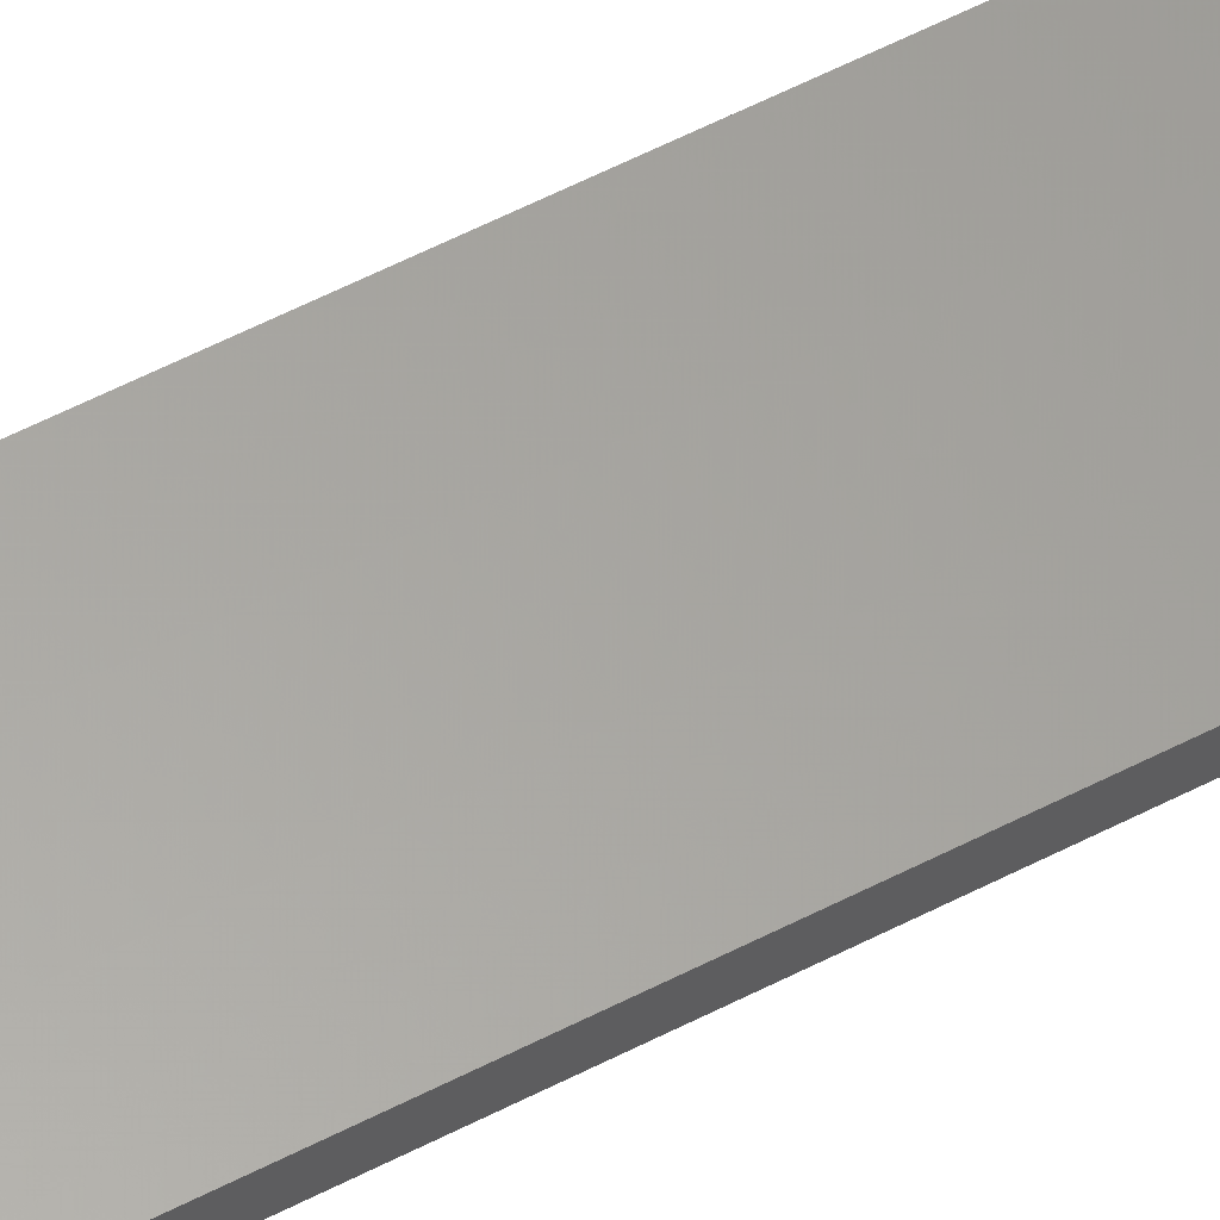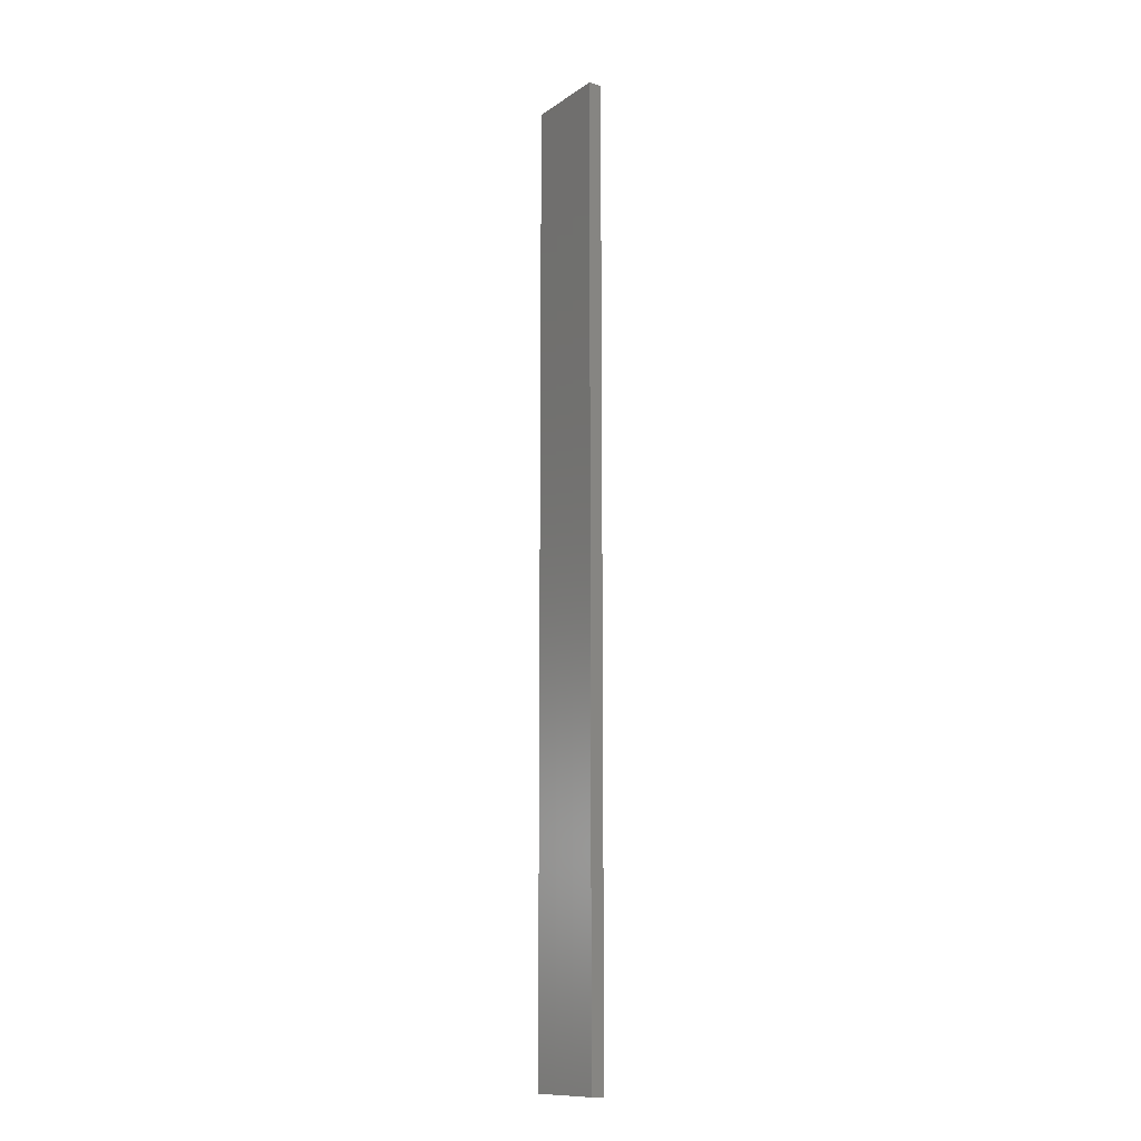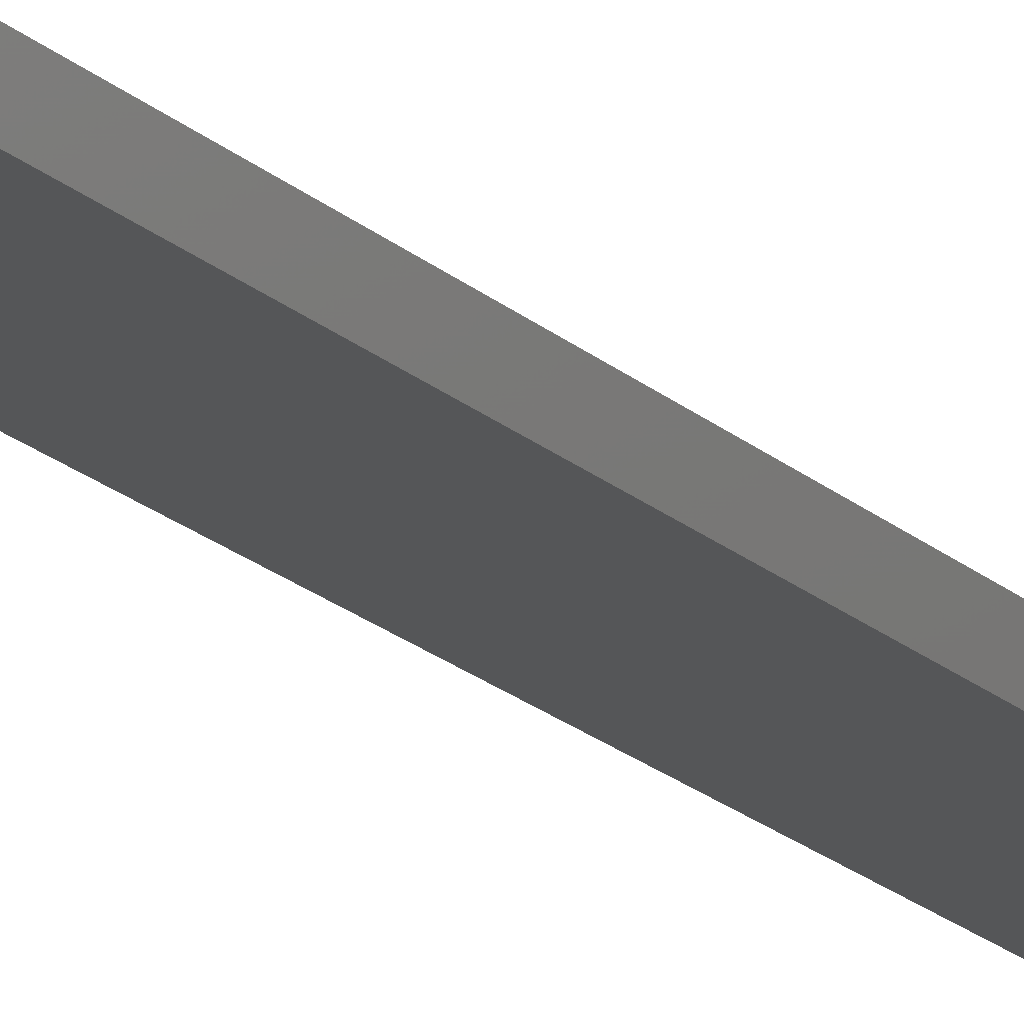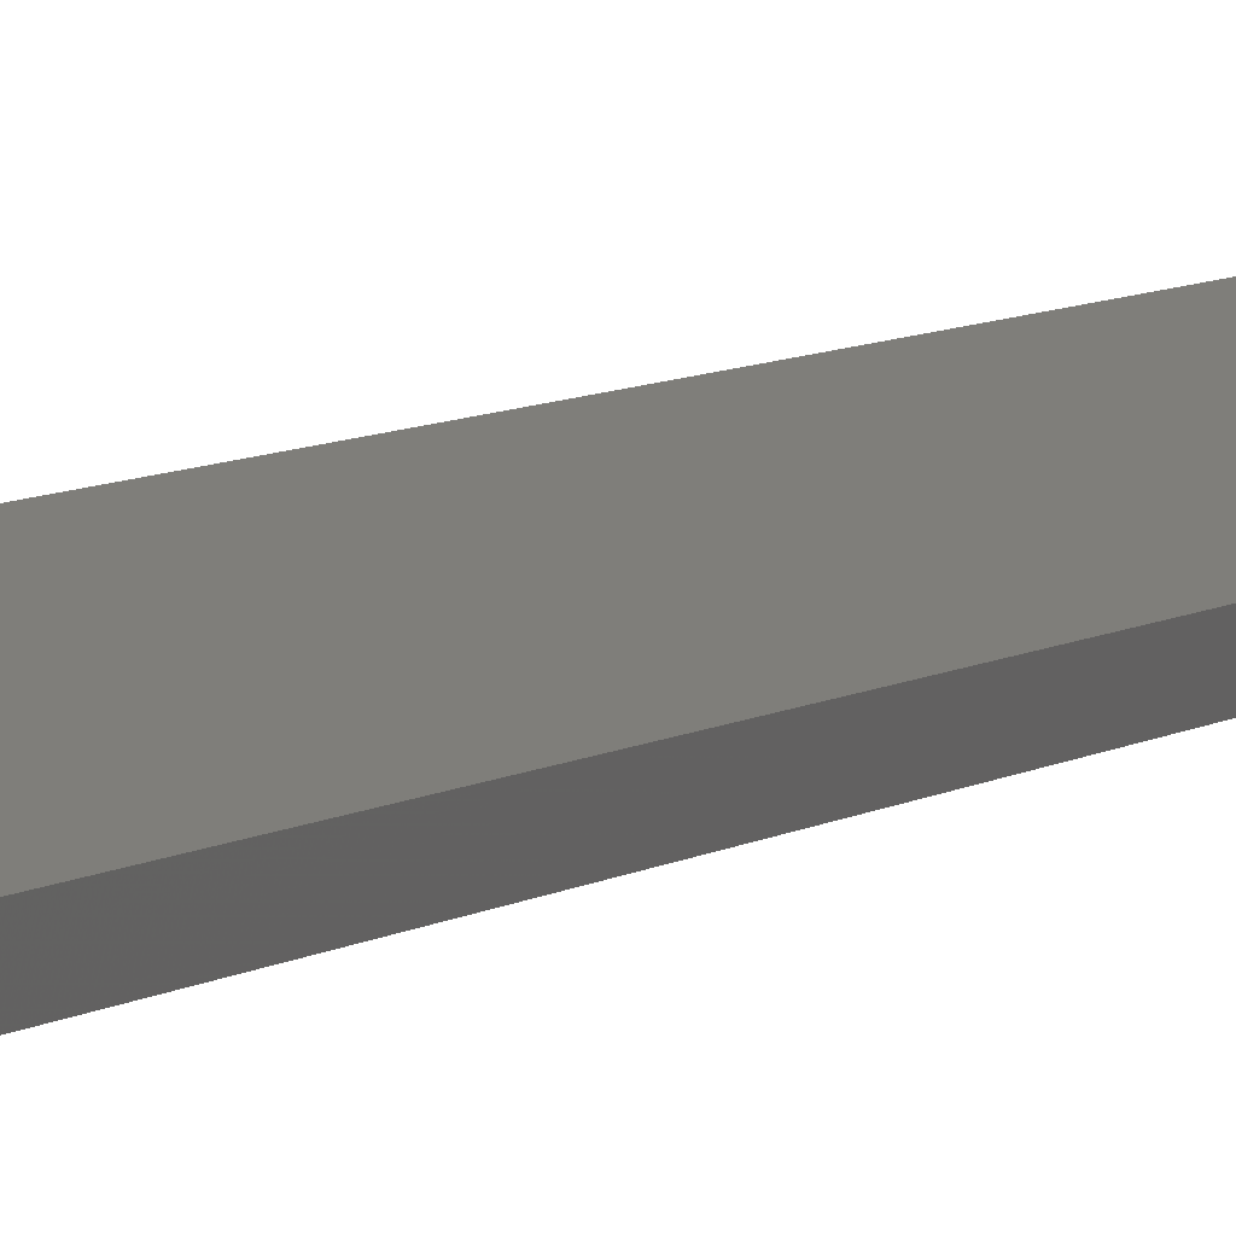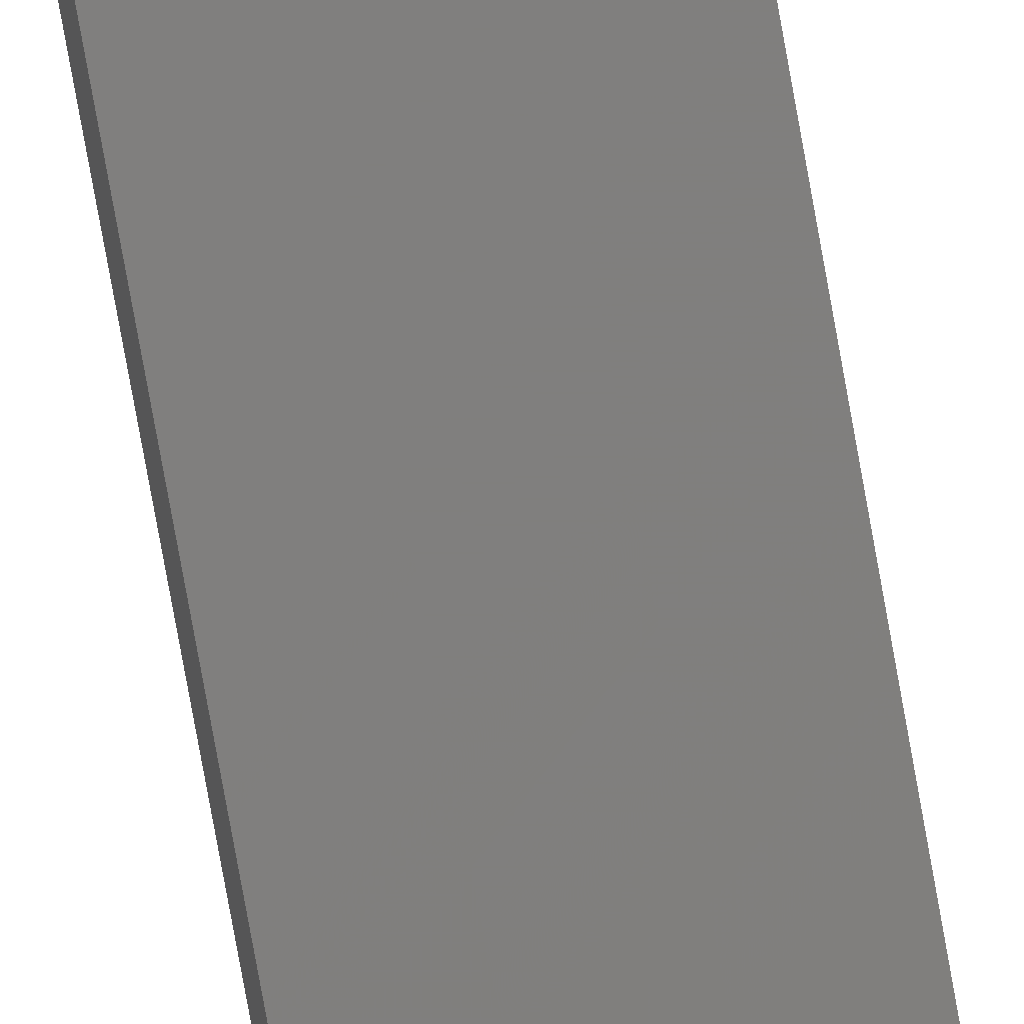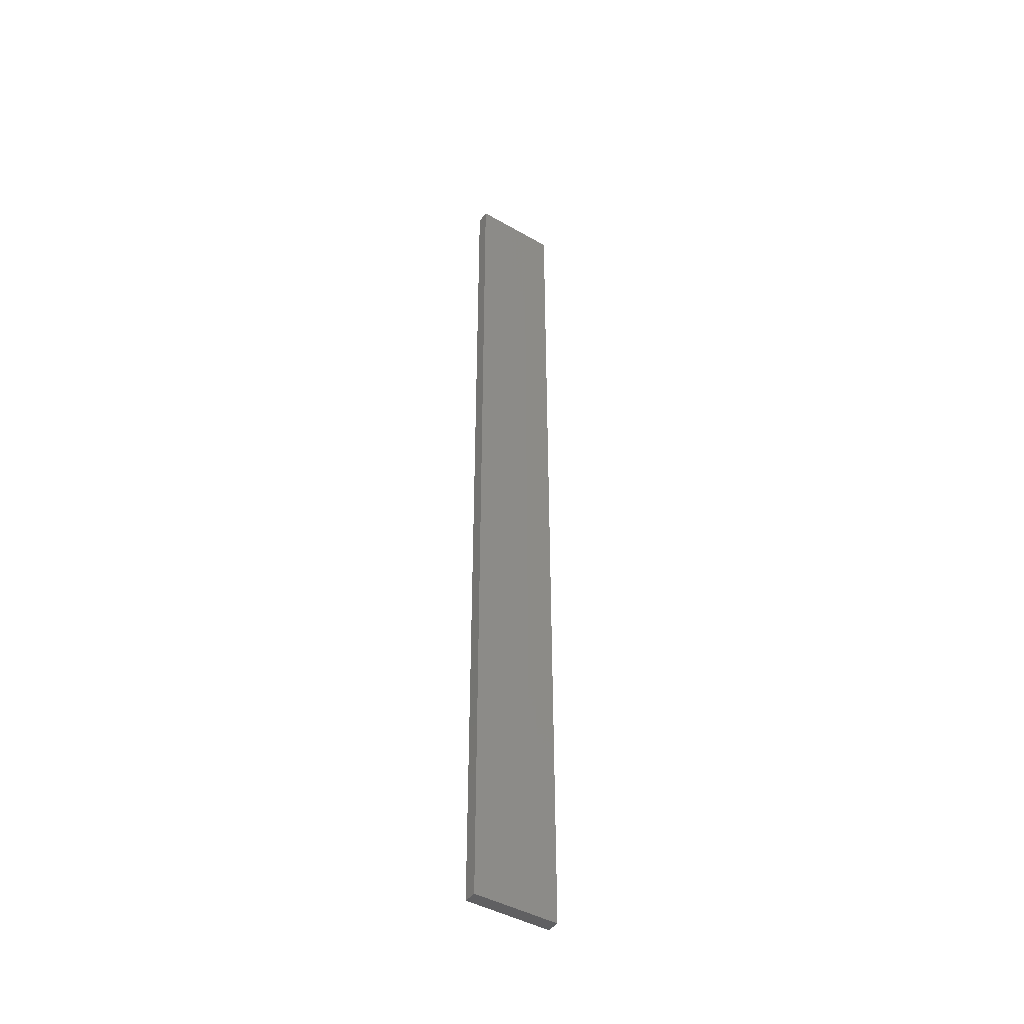
<metadata>
{"format":"stl","ext":"stl","renderer":"f3d","projection":"perspective","resolution":1024,"background":"white","views":[{"elev":50.9,"azim":-120.3,"up":"+Y"},{"elev":-12.4,"azim":-111.4,"up":"+Z"},{"elev":-16.0,"azim":-152.9,"up":"+Y"},{"elev":4.6,"azim":-159.8,"up":"+Y"},{"elev":-78.2,"azim":10.2,"up":"+Y"},{"elev":-43.8,"azim":158.1,"up":"+Z"}]}
</metadata>
<code>
# stl→obj: 16 verts, 28 faces
v -19.26 2.355 101.7
v -19.15 2.377 101.7
v -19.15 2.377 98.16
v -19.26 2.355 98.16
v -19.37 2.332 101.7
v -19.37 2.332 98.16
v -19.47 2.309 98.16
v -19.47 2.309 101.7
v -19.46 2.26 101.7
v -19.46 2.26 98.16
v -19.14 2.328 98.16
v -19.14 2.328 101.7
v -19.25 2.306 98.16
v -19.25 2.306 101.7
v -19.36 2.283 101.7
v -19.36 2.283 98.16
f 1 2 3
f 1 3 4
f 5 4 6
f 5 6 7
f 5 1 4
f 8 5 7
f 8 7 9
f 7 10 9
f 11 12 13
f 12 14 13
f 13 15 16
f 16 15 10
f 14 15 13
f 15 9 10
f 12 3 2
f 11 3 12
f 16 10 7
f 6 16 7
f 13 16 6
f 4 13 6
f 3 11 13
f 3 13 4
f 9 15 8
f 15 5 8
f 15 14 5
f 14 1 5
f 14 12 1
f 12 2 1

</code>
